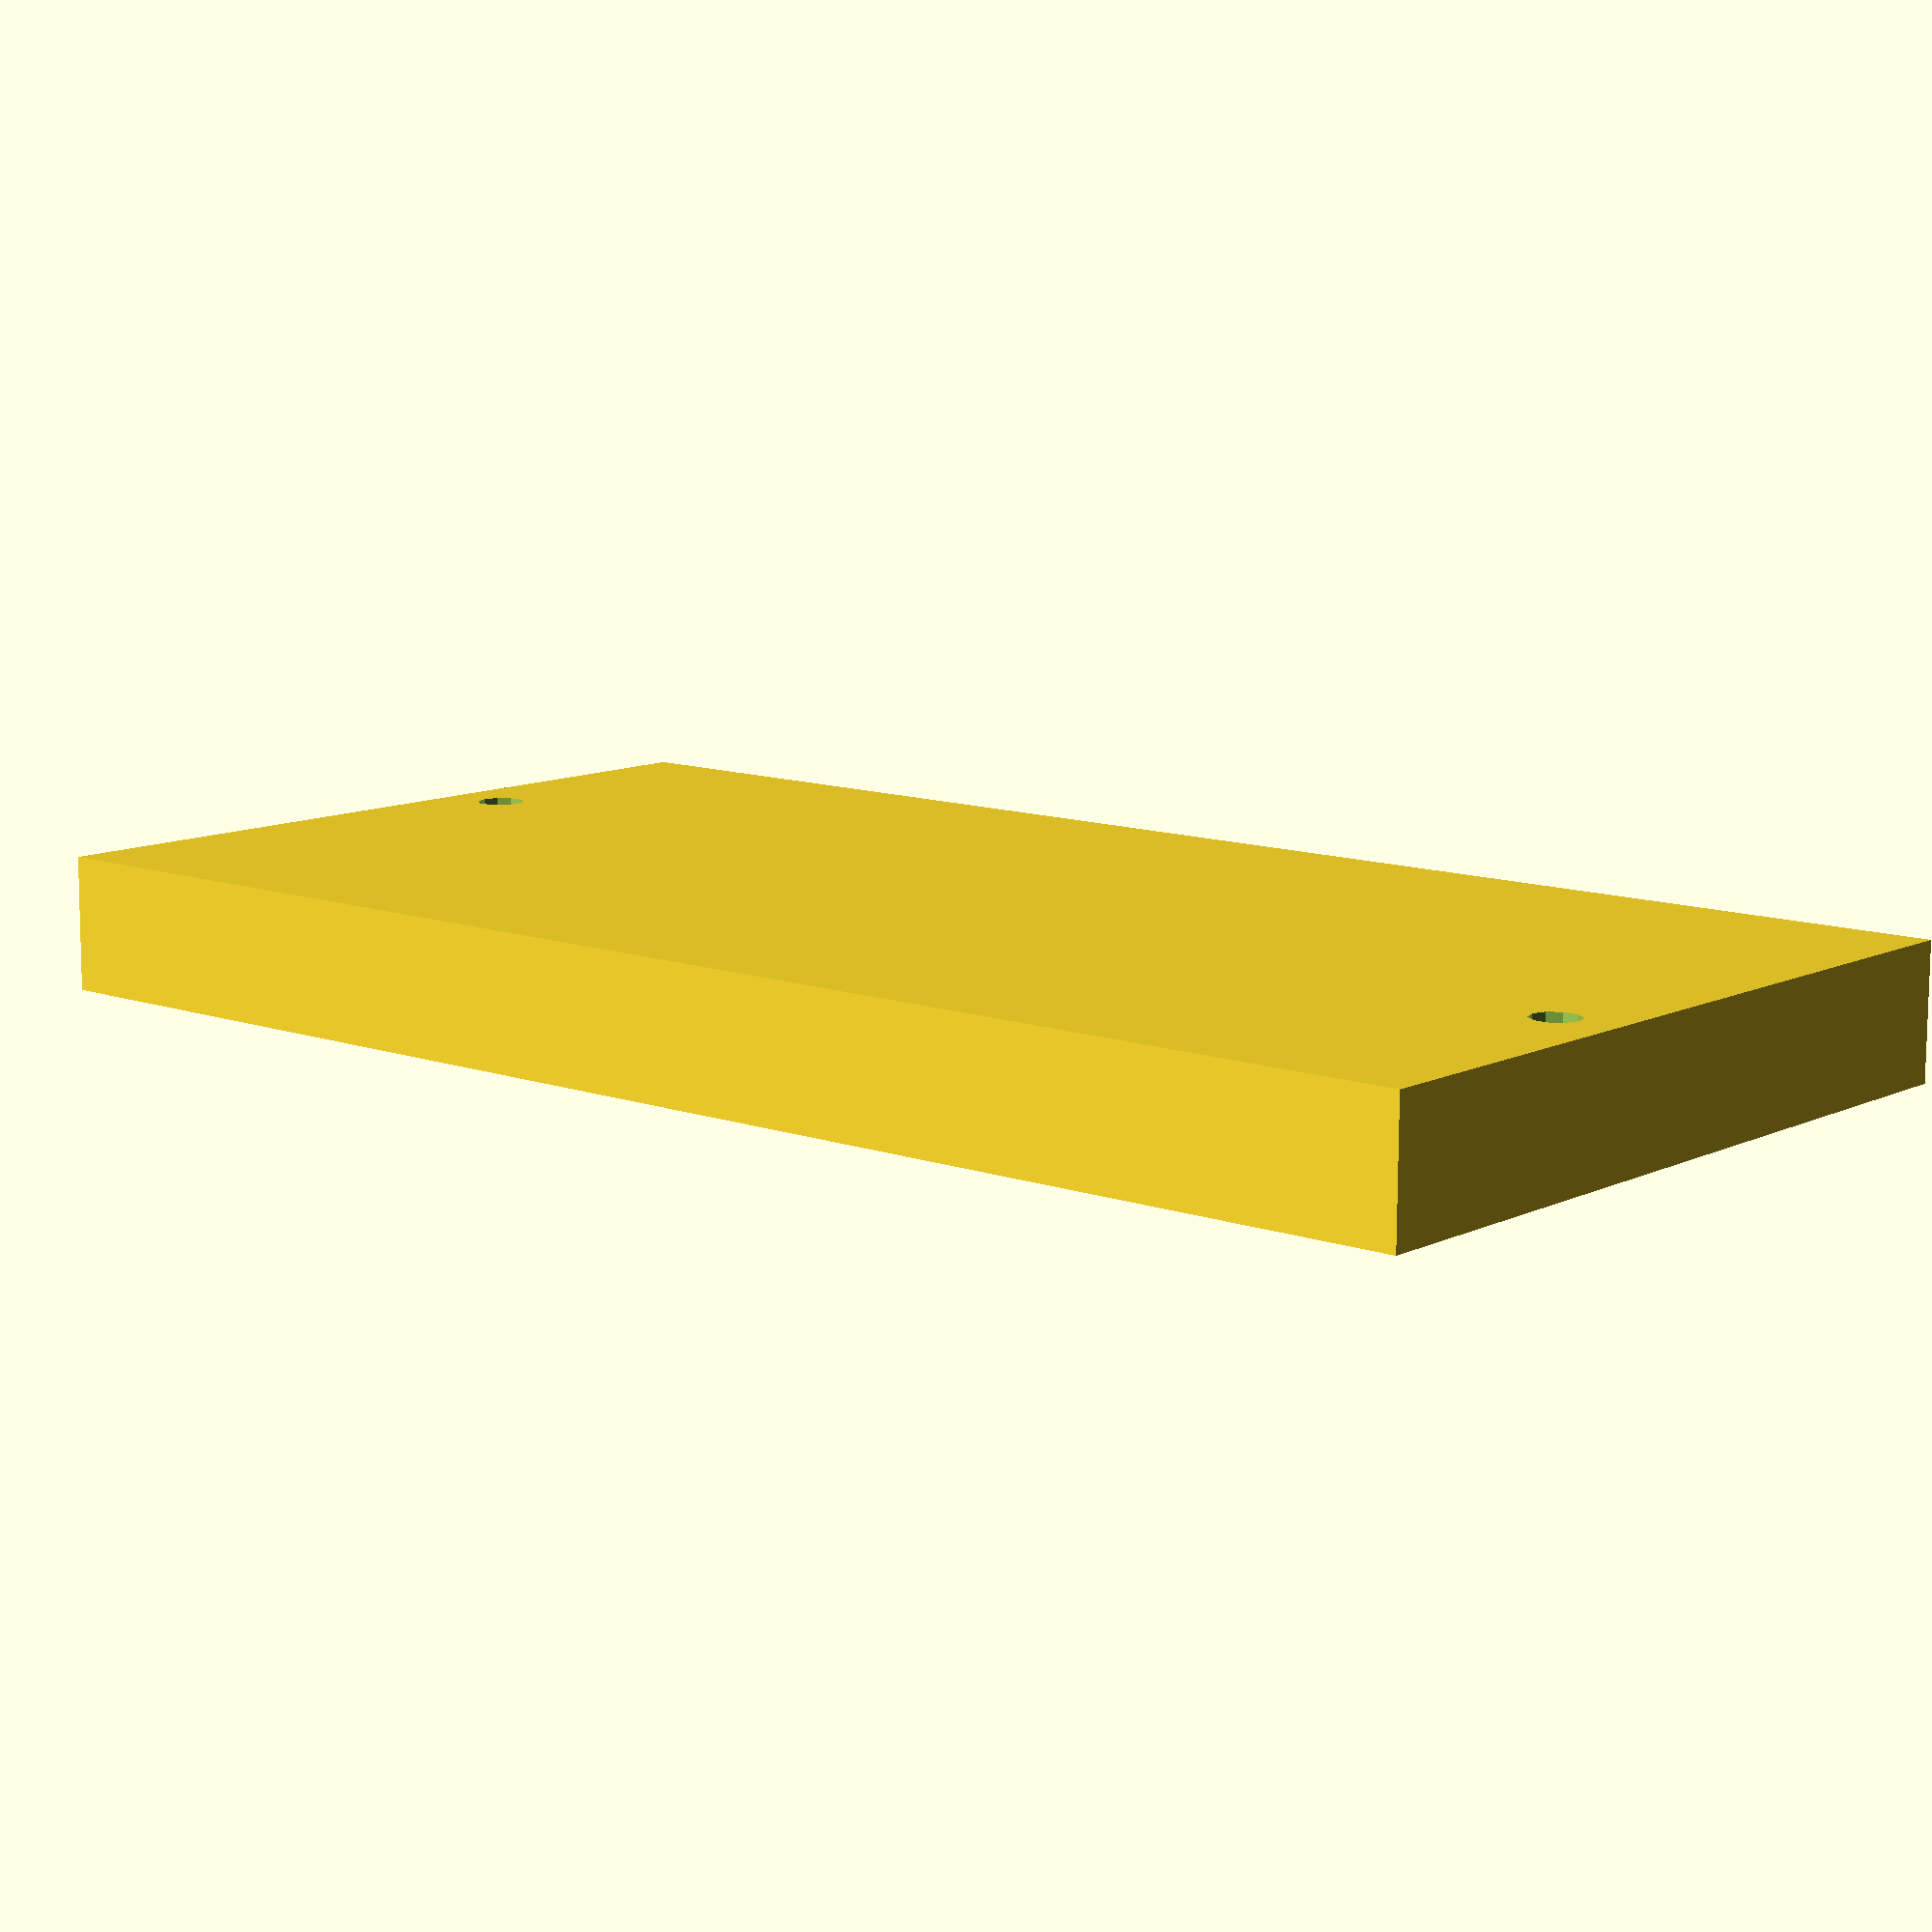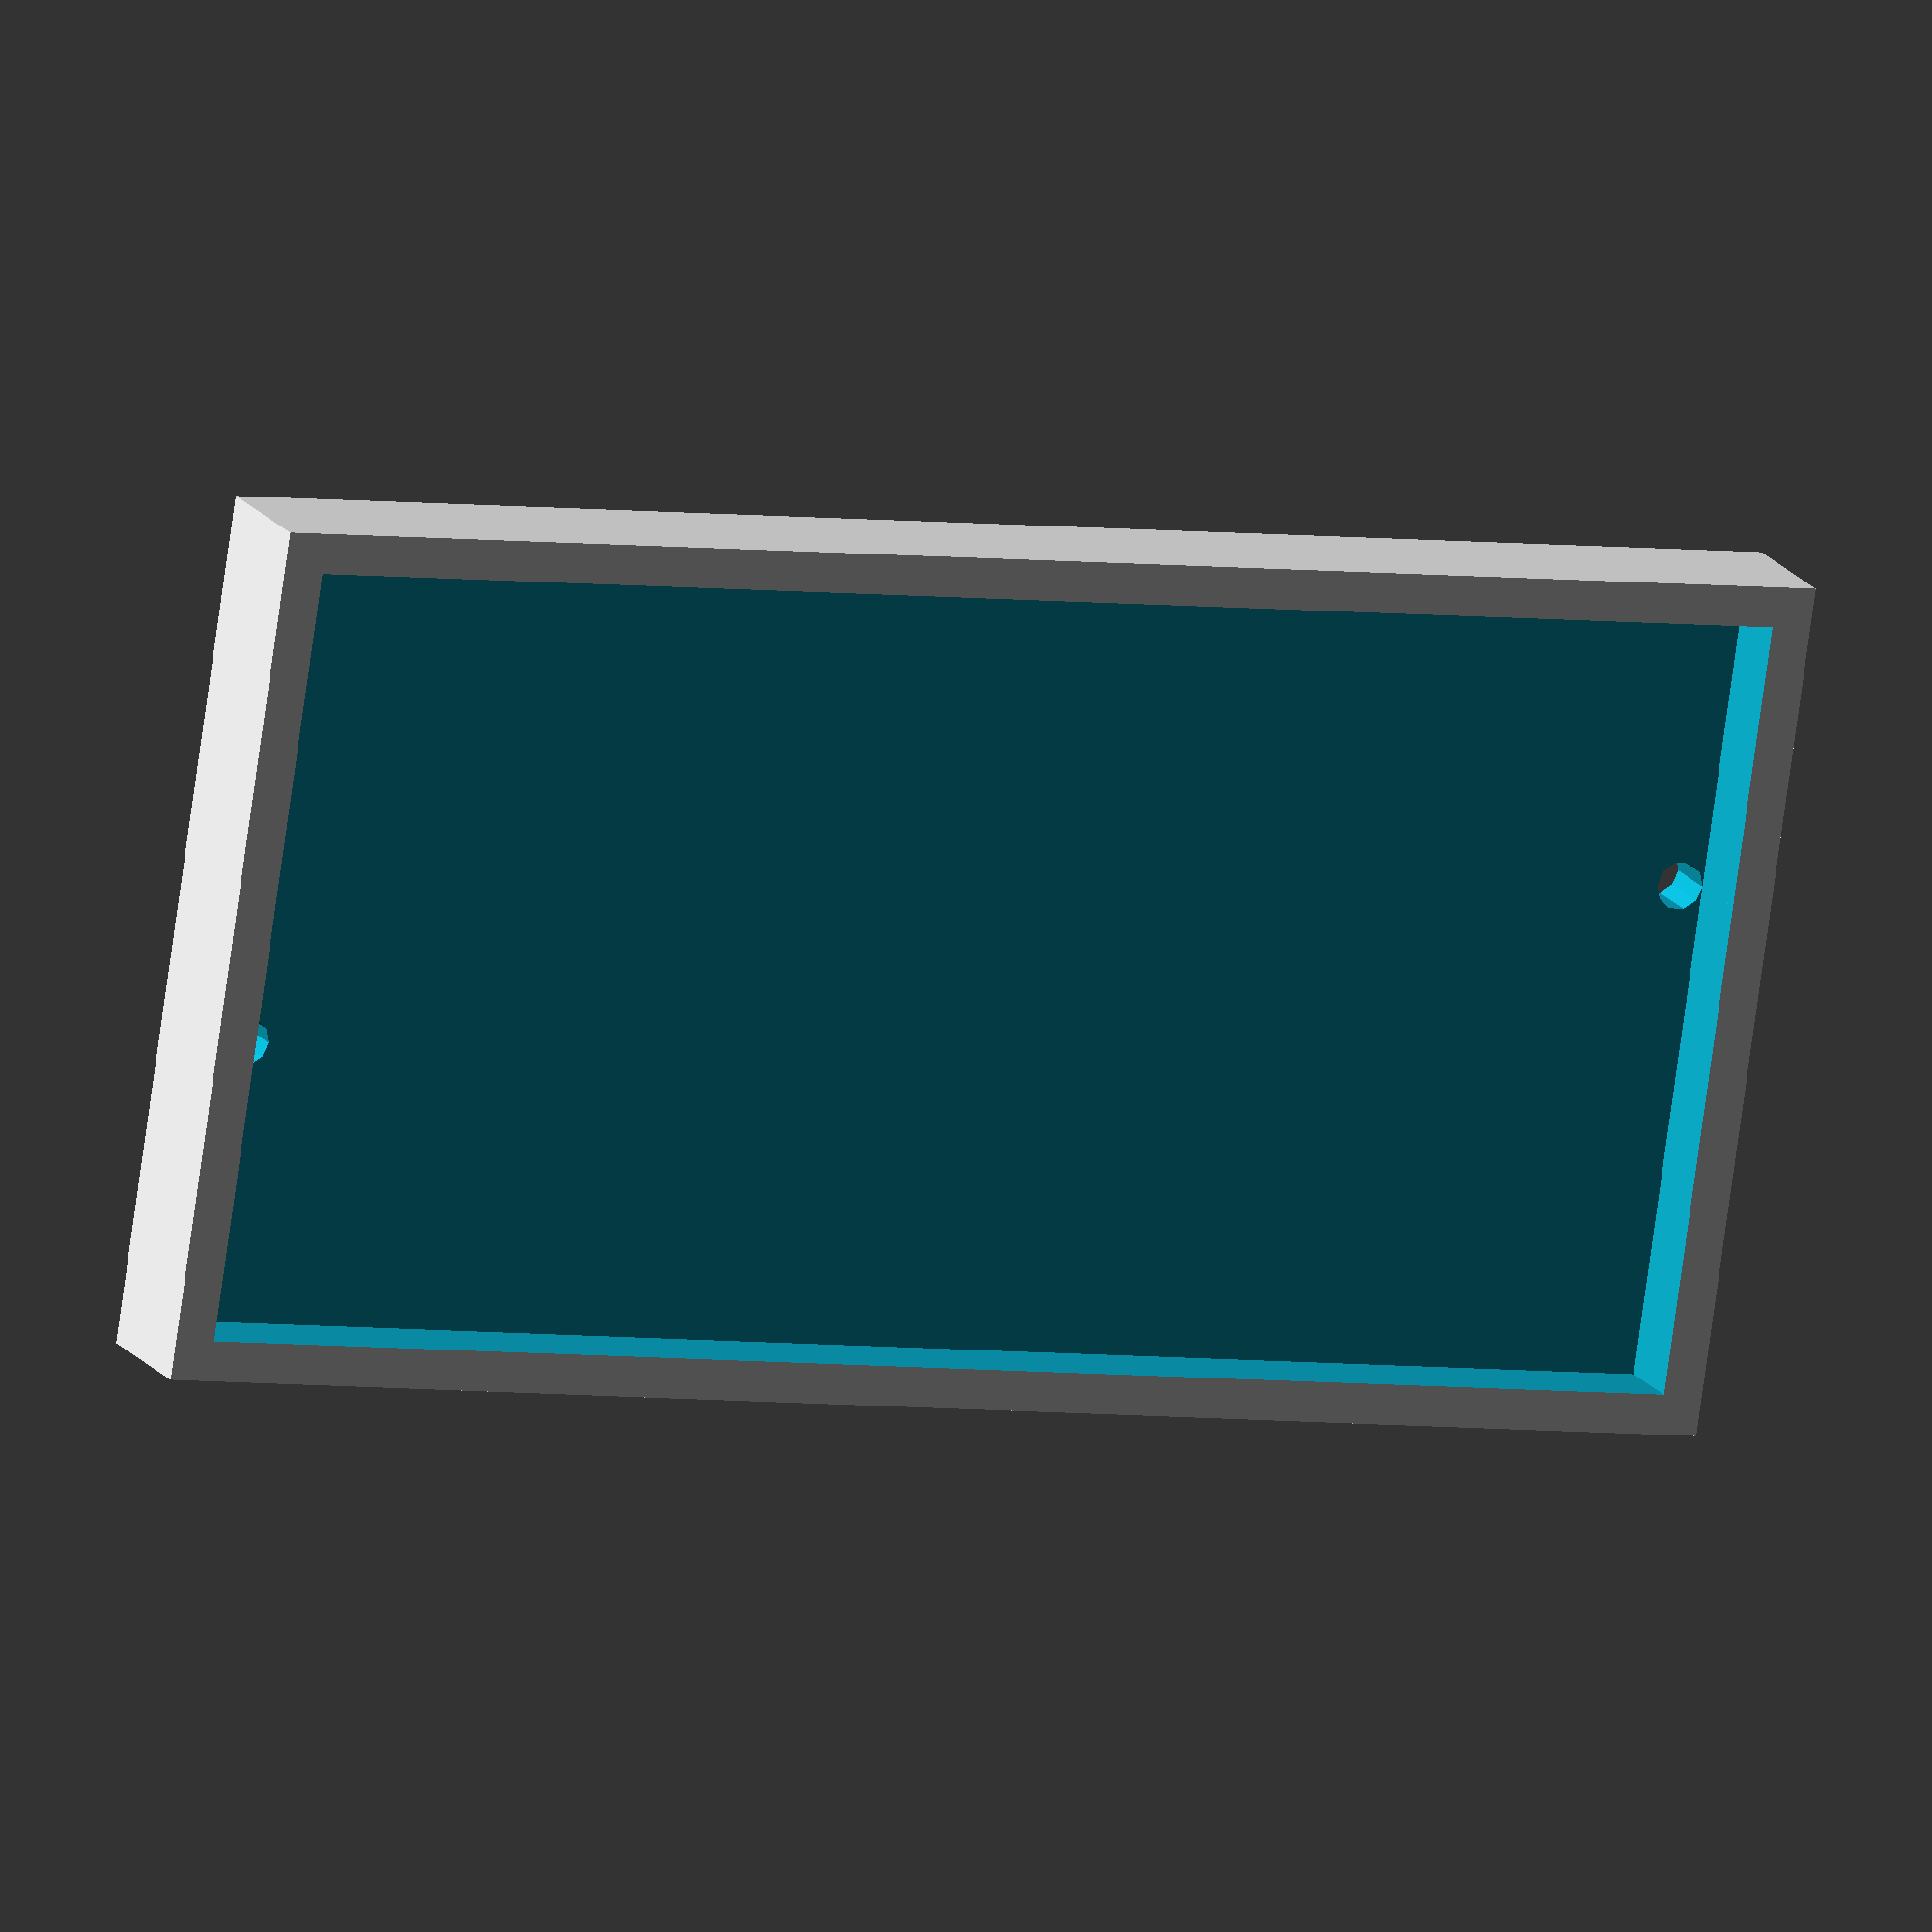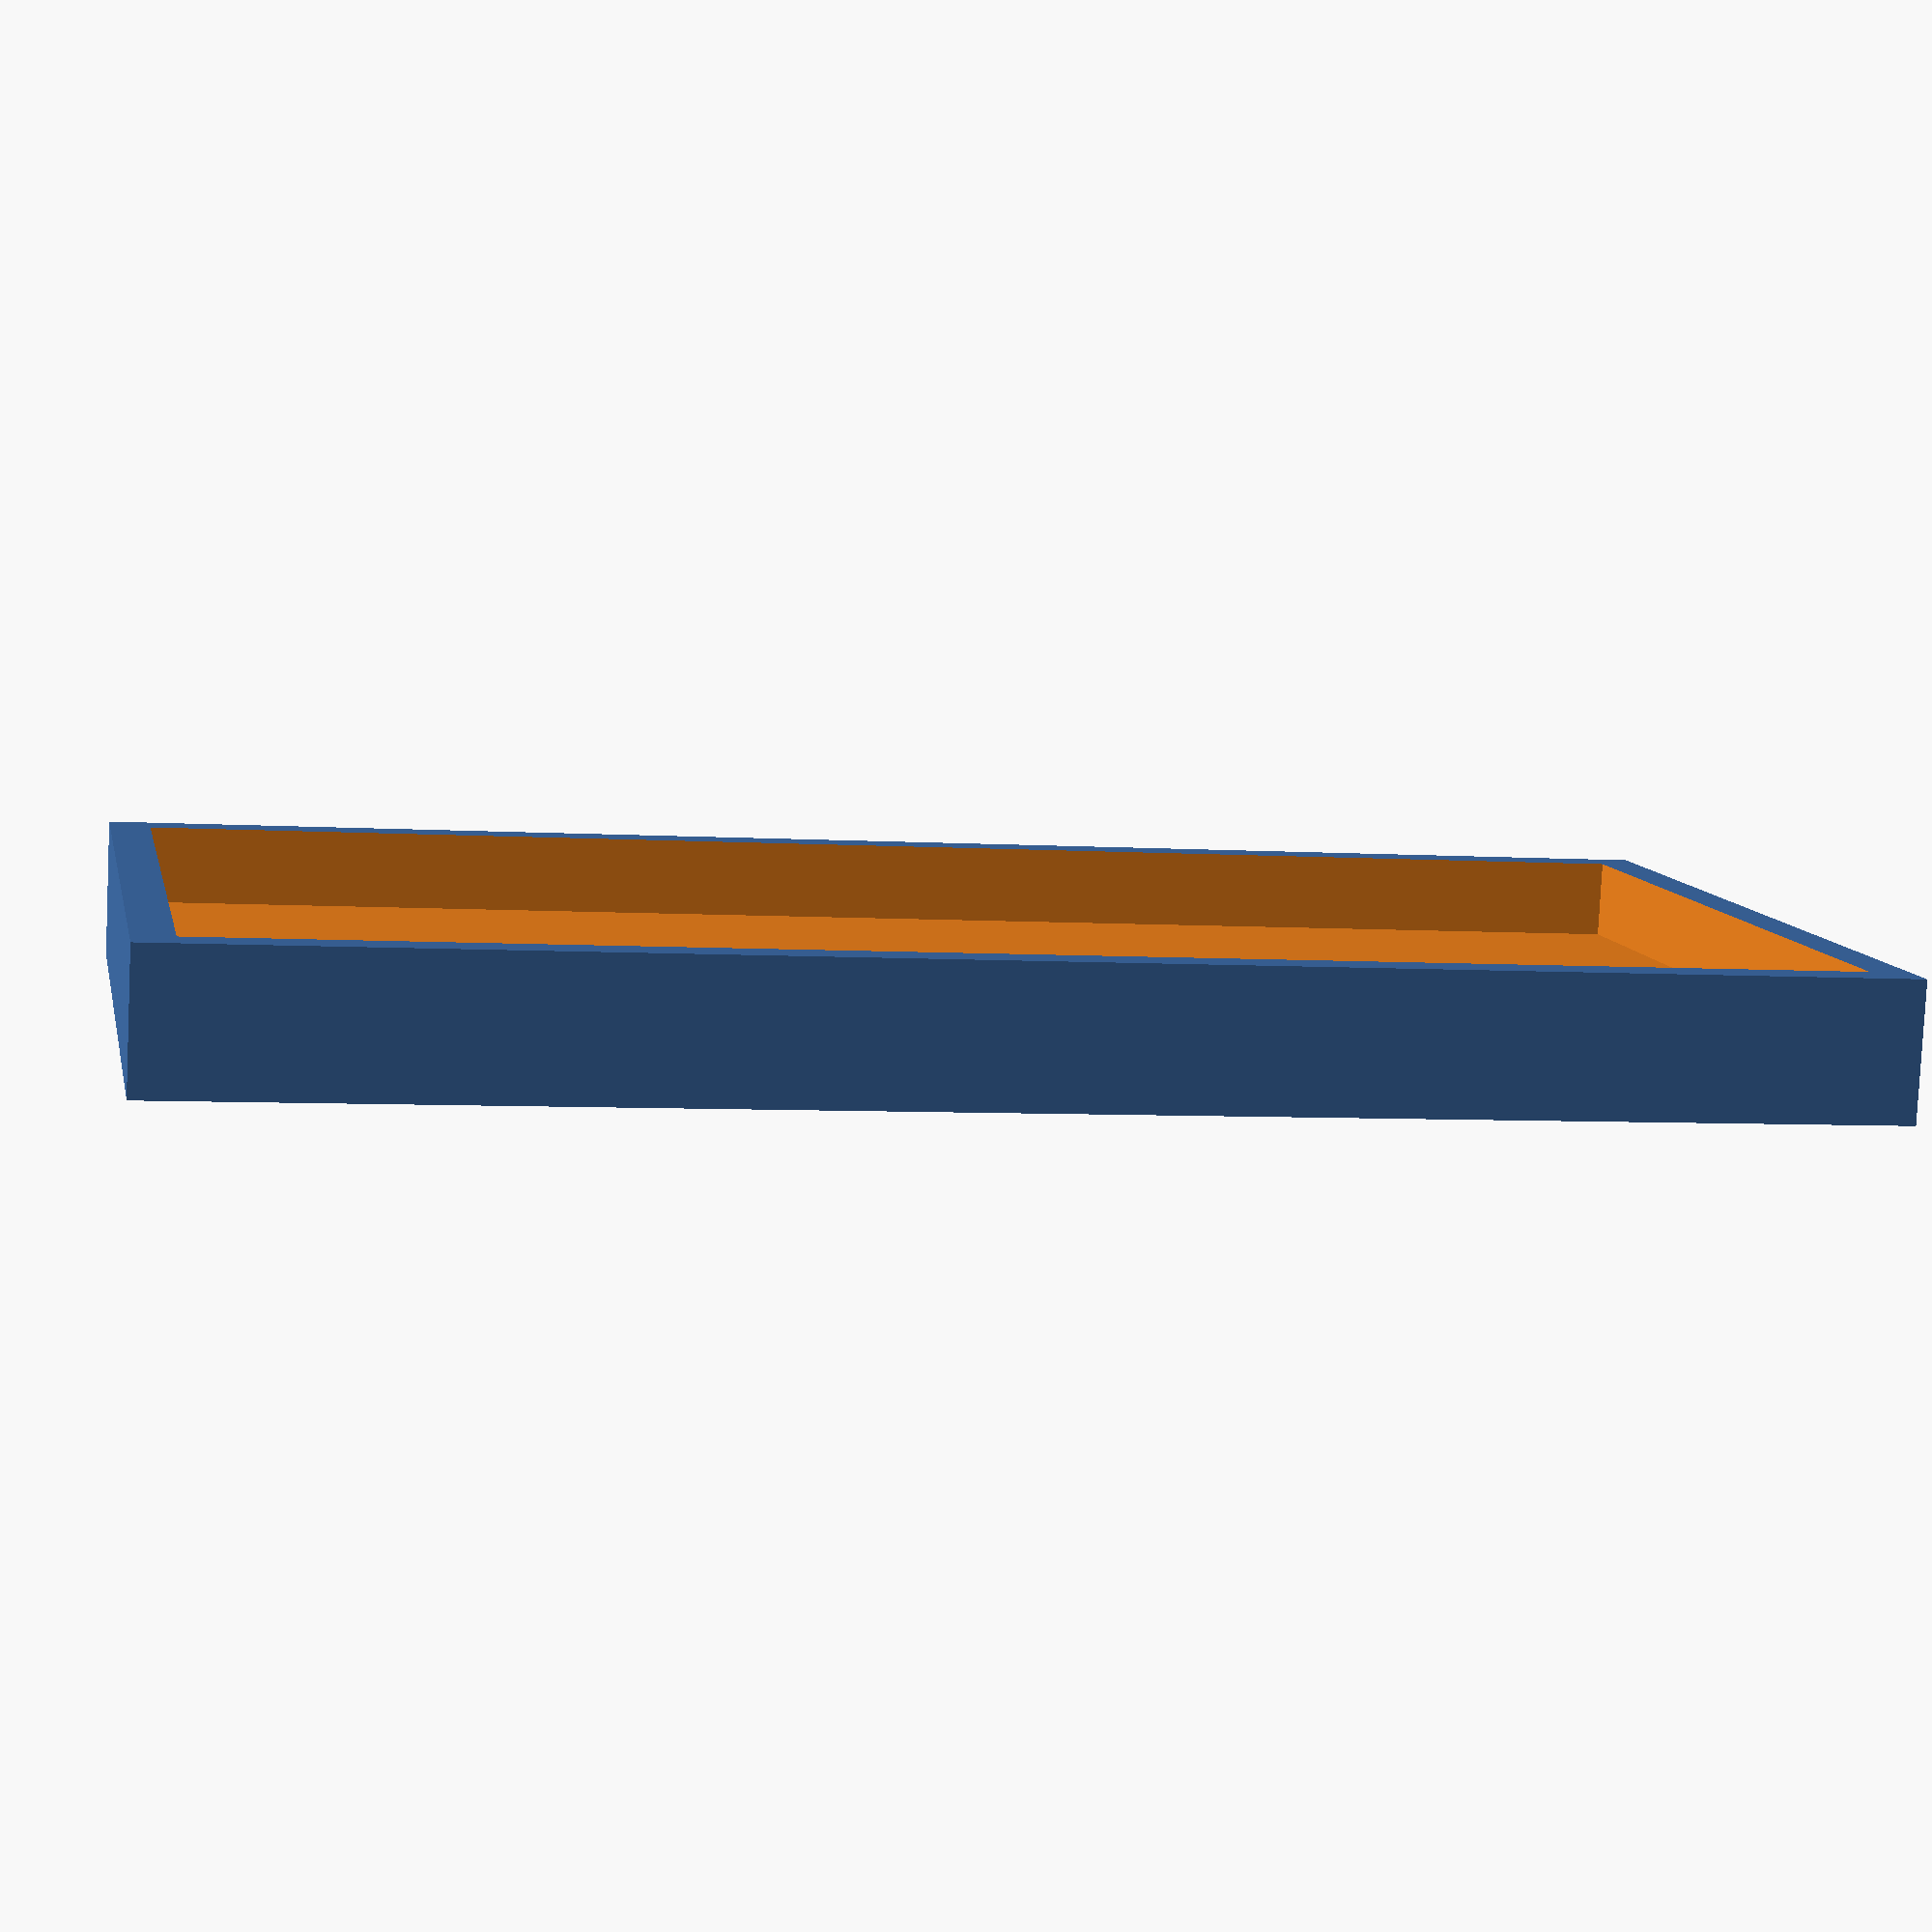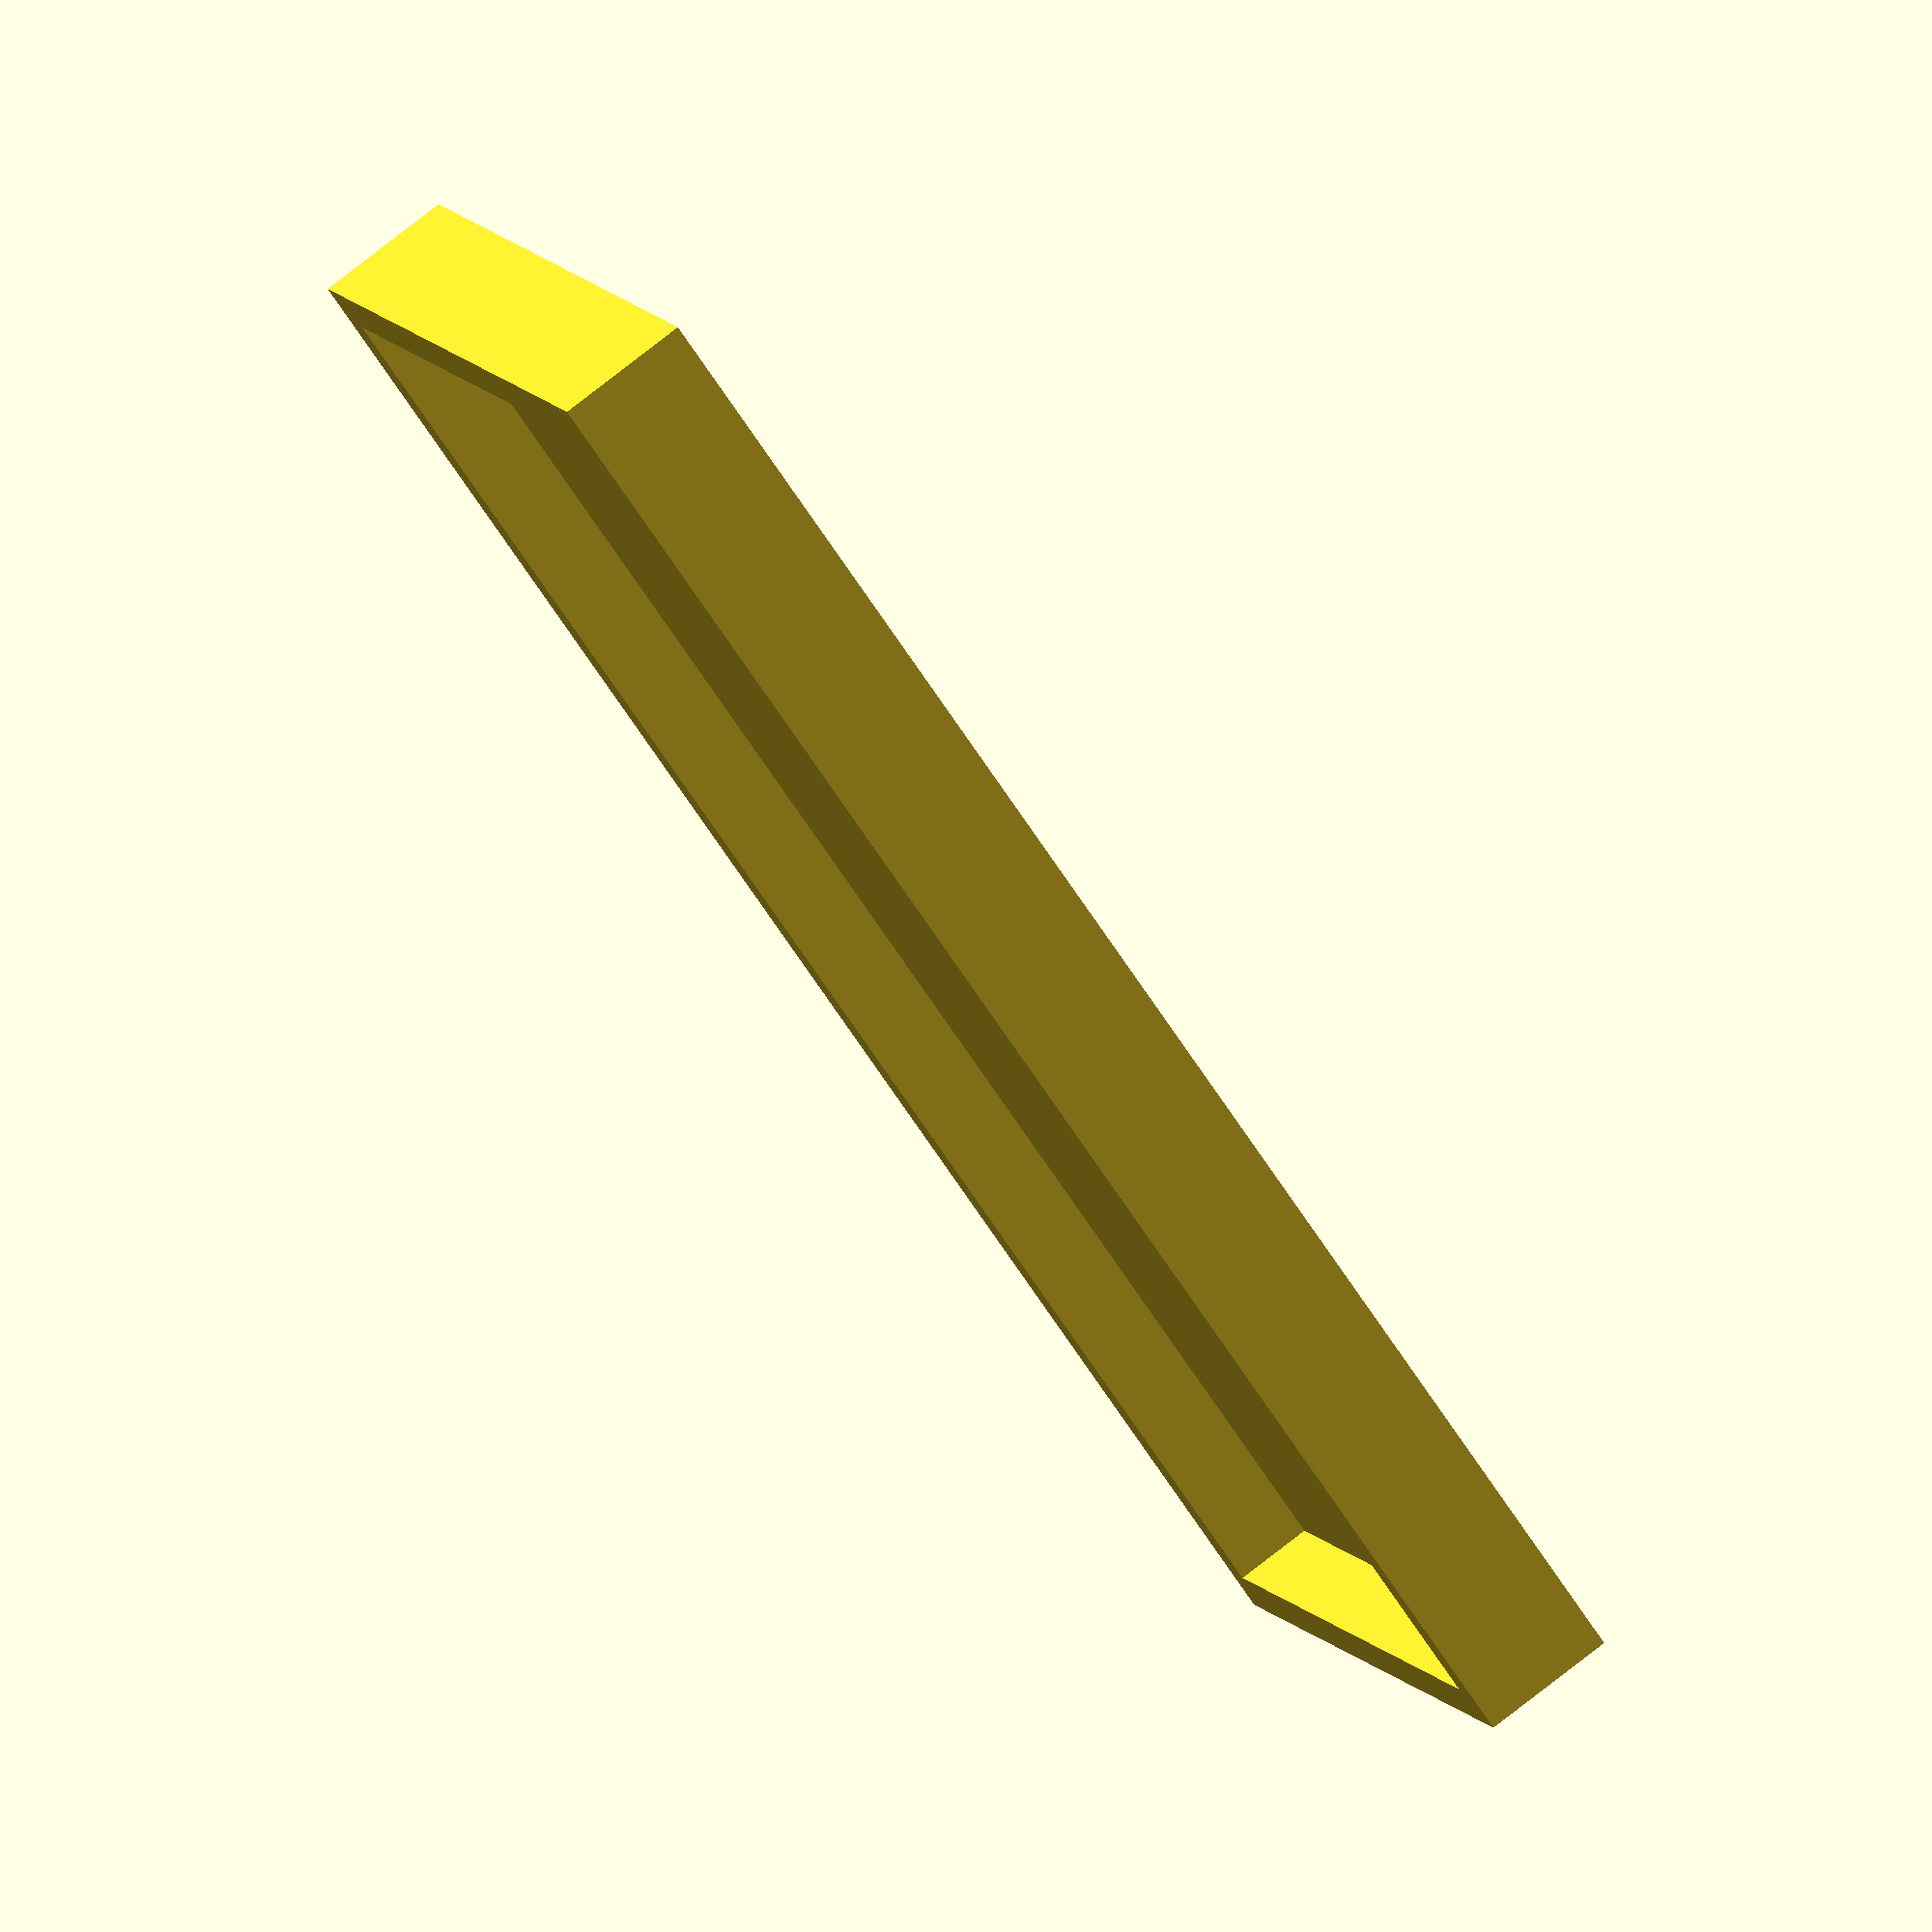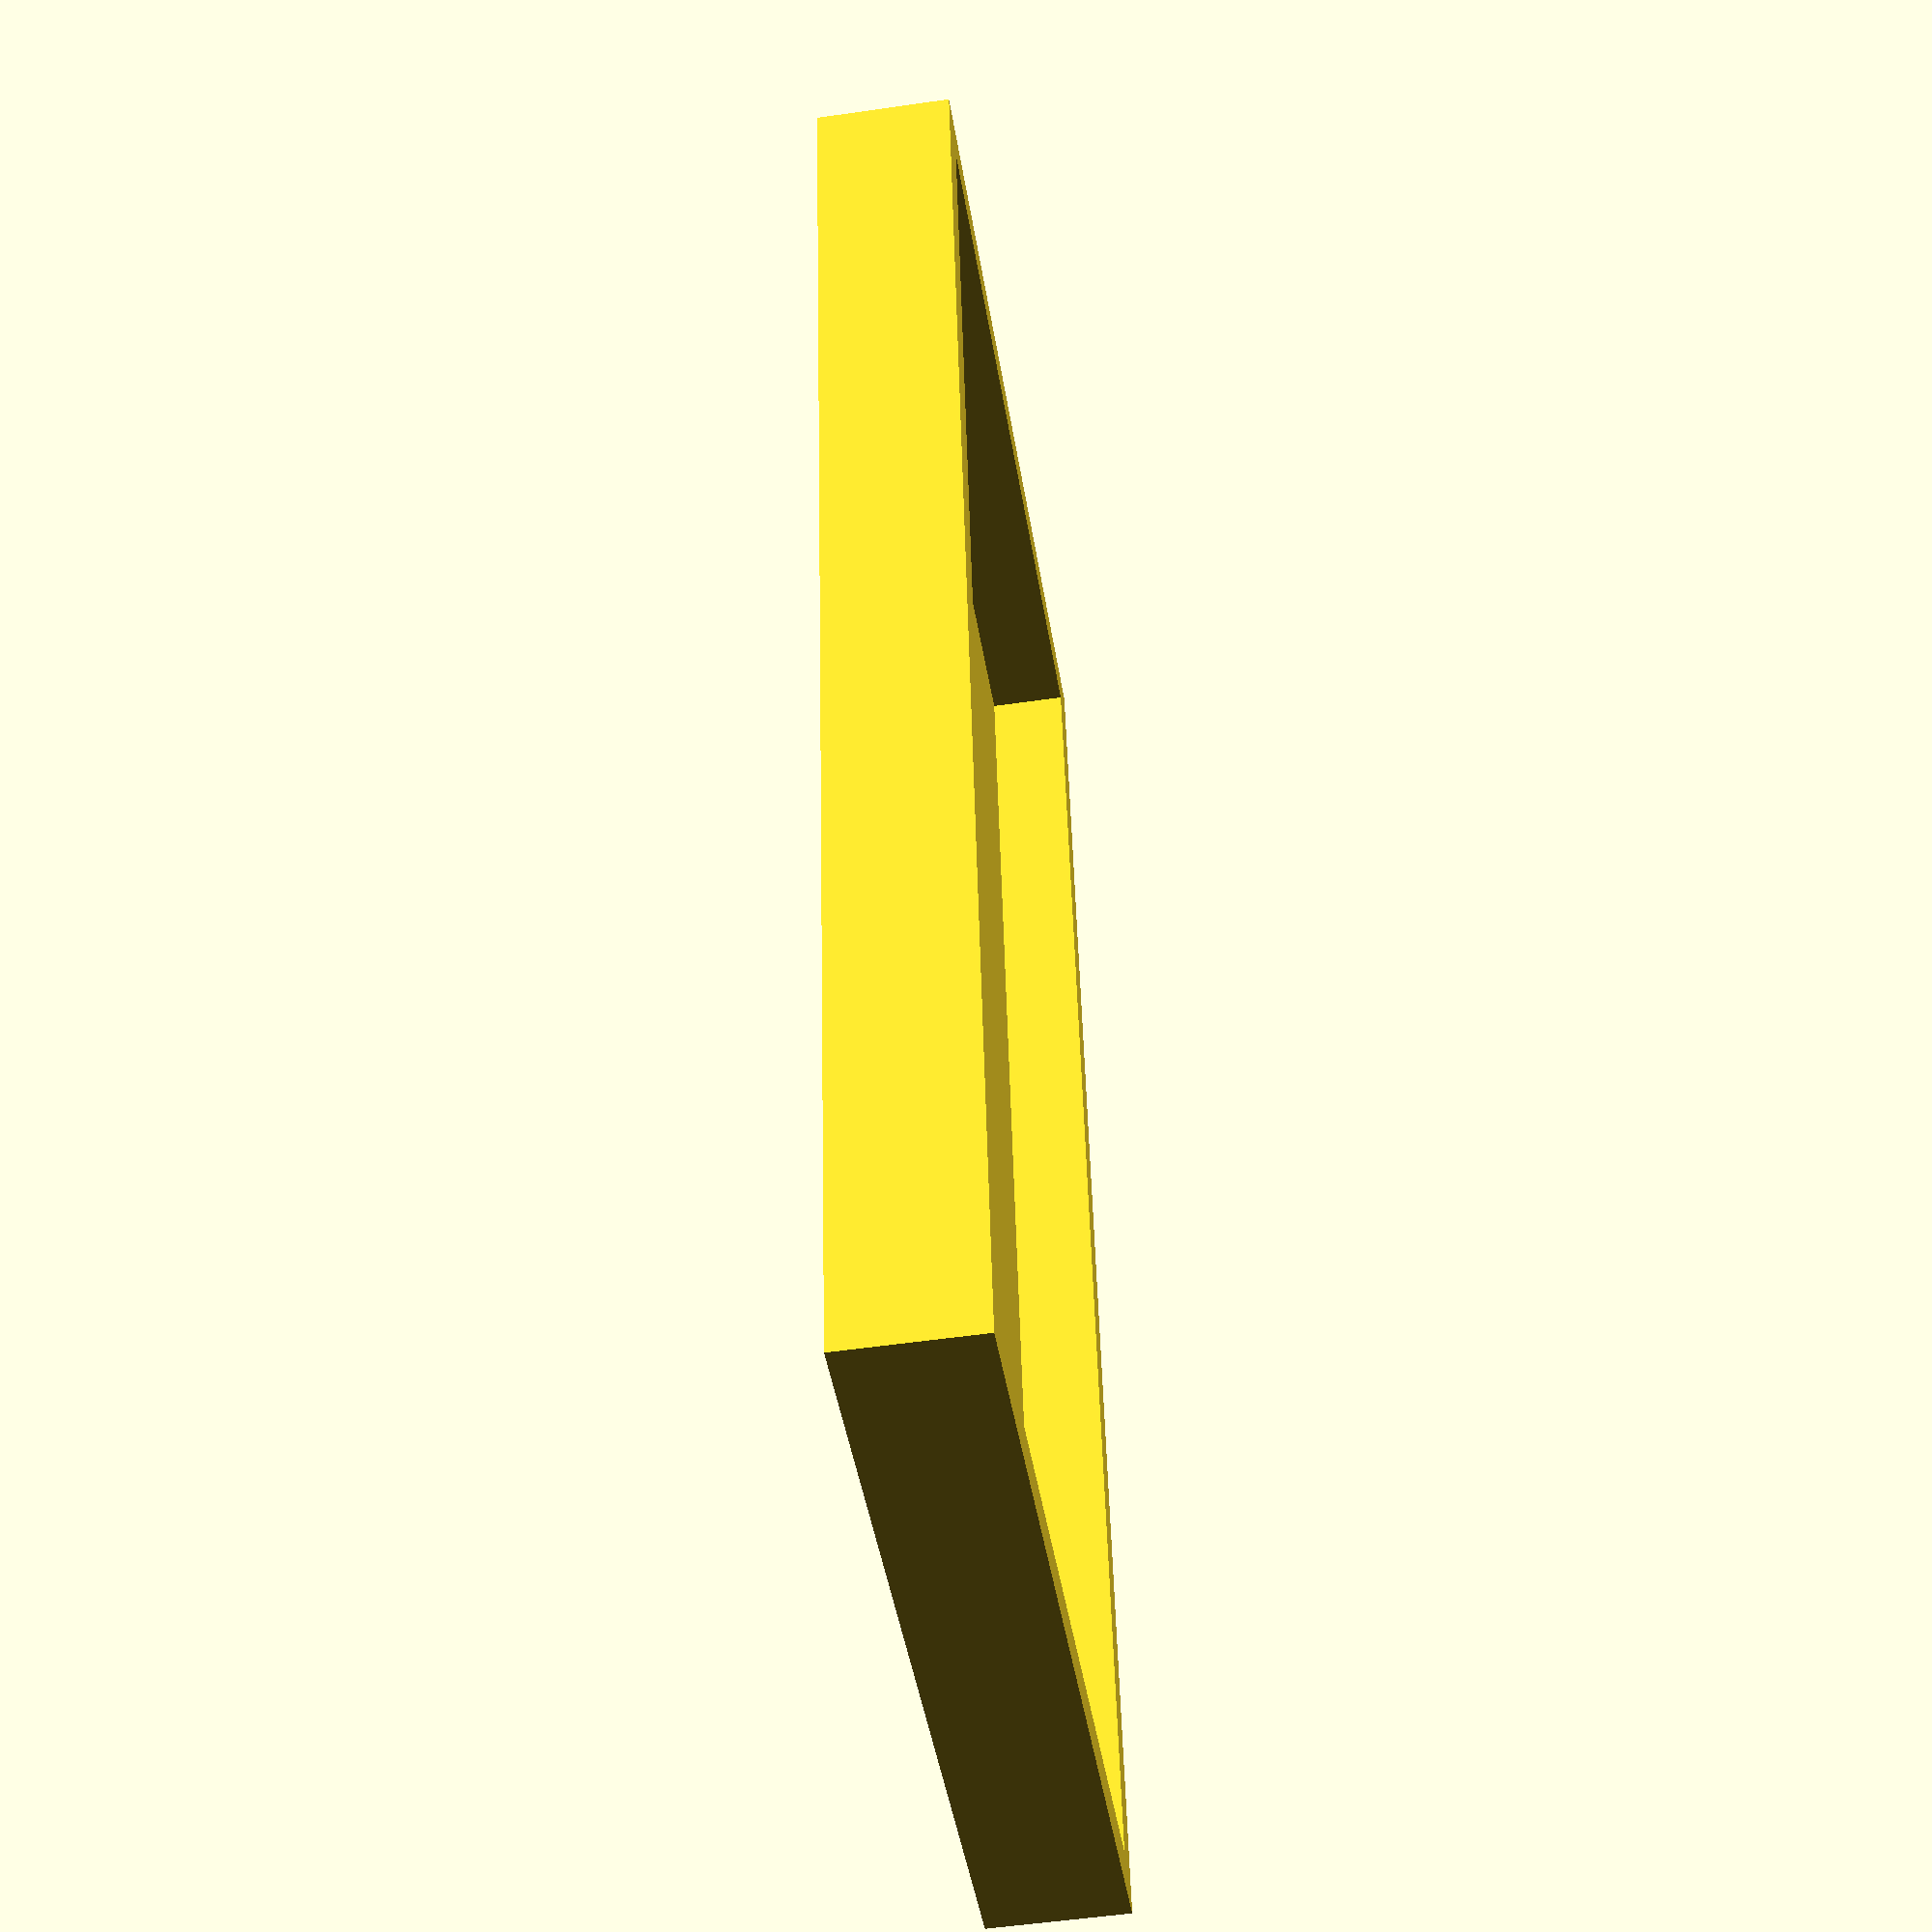
<openscad>
bottom = 5;
pin=3;



difference() 
    {
    difference ()
        {
        translate([0,0,-1 * bottom])
            cube ([202,106,12 + bottom], true);
        cube ([192,96,12], true);
    }
    union() {
        translate([-96+pin,-16+pin,0])
            cylinder(h=30, r=3, center=true);
        translate([96-pin,16-pin,0])
            cylinder(h=30, r=3, center=true);
    }
}



</openscad>
<views>
elev=258.9 azim=319.8 roll=0.3 proj=p view=wireframe
elev=343.6 azim=188.5 roll=337.2 proj=o view=solid
elev=261.8 azim=348.9 roll=182.8 proj=p view=solid
elev=282.8 azim=26.2 roll=51.9 proj=o view=wireframe
elev=232.6 azim=260.9 roll=261.1 proj=p view=wireframe
</views>
